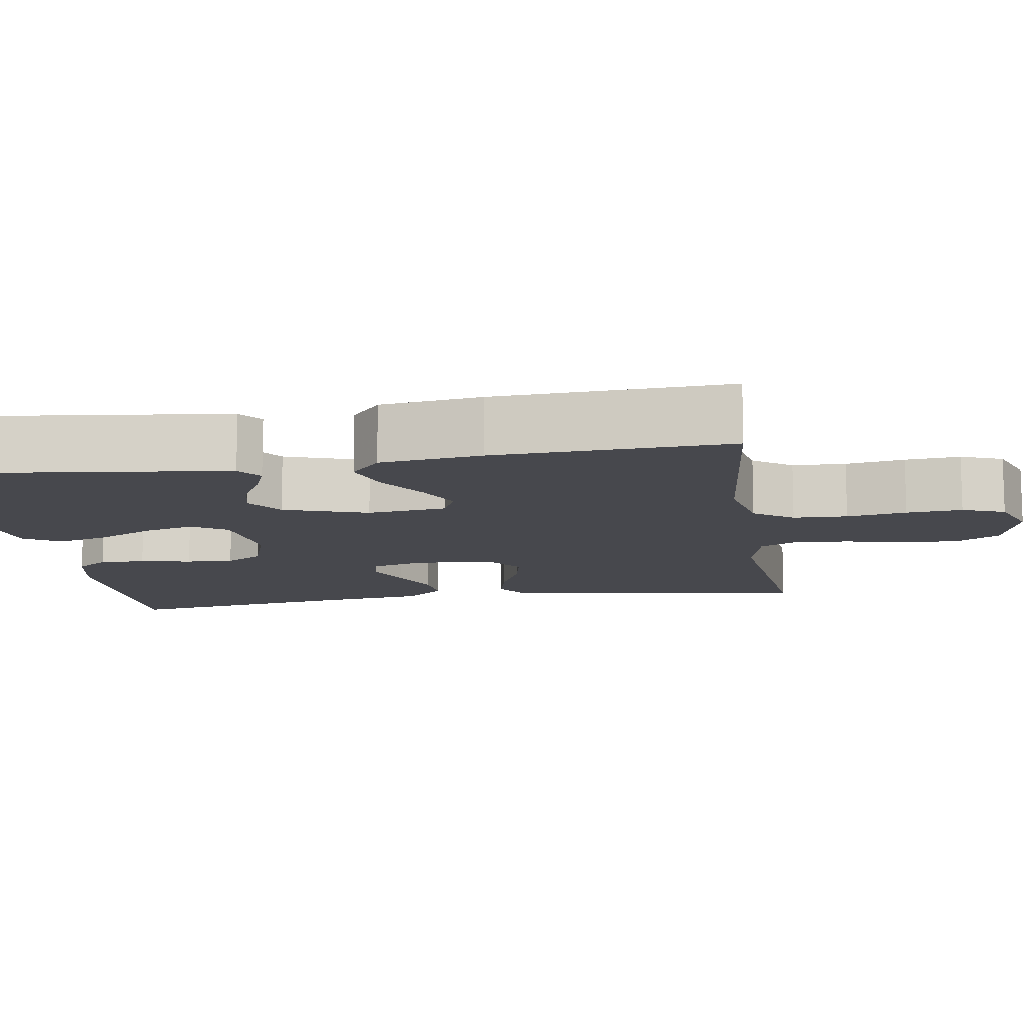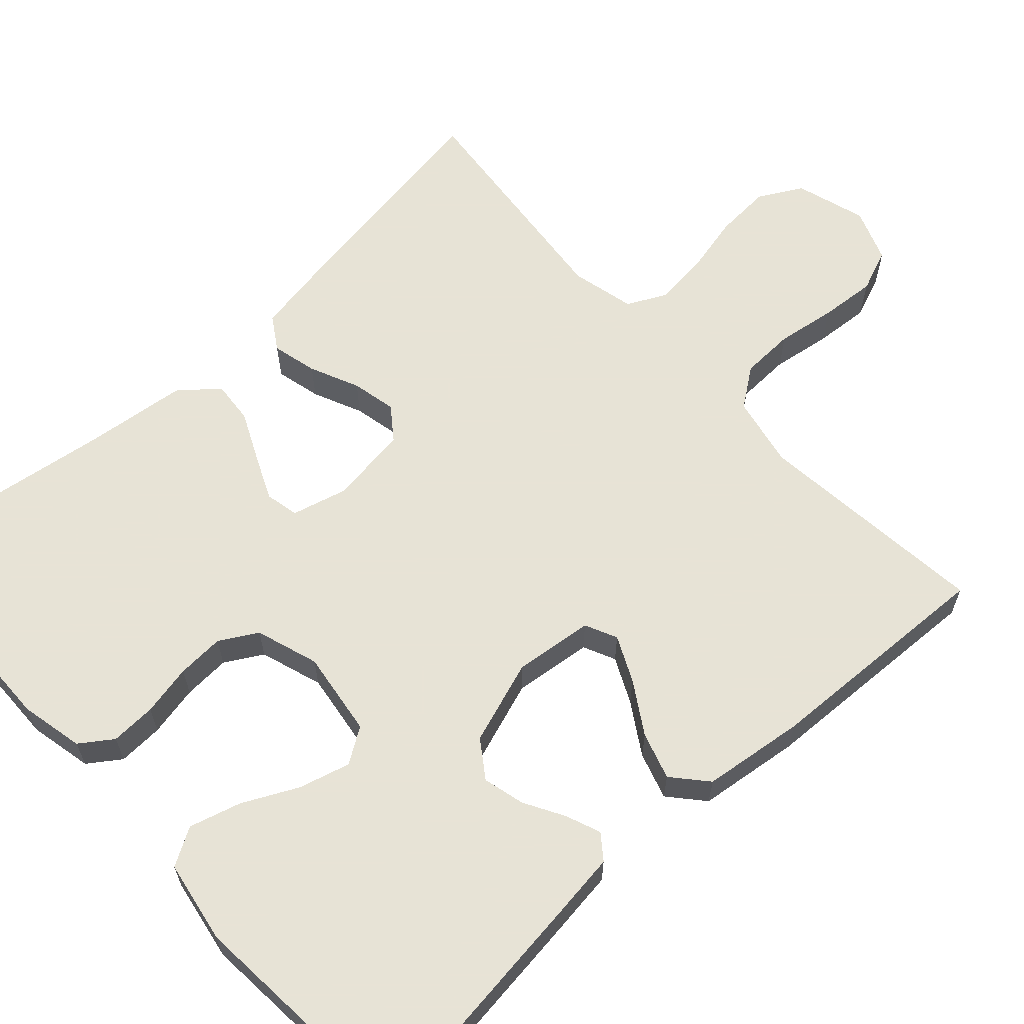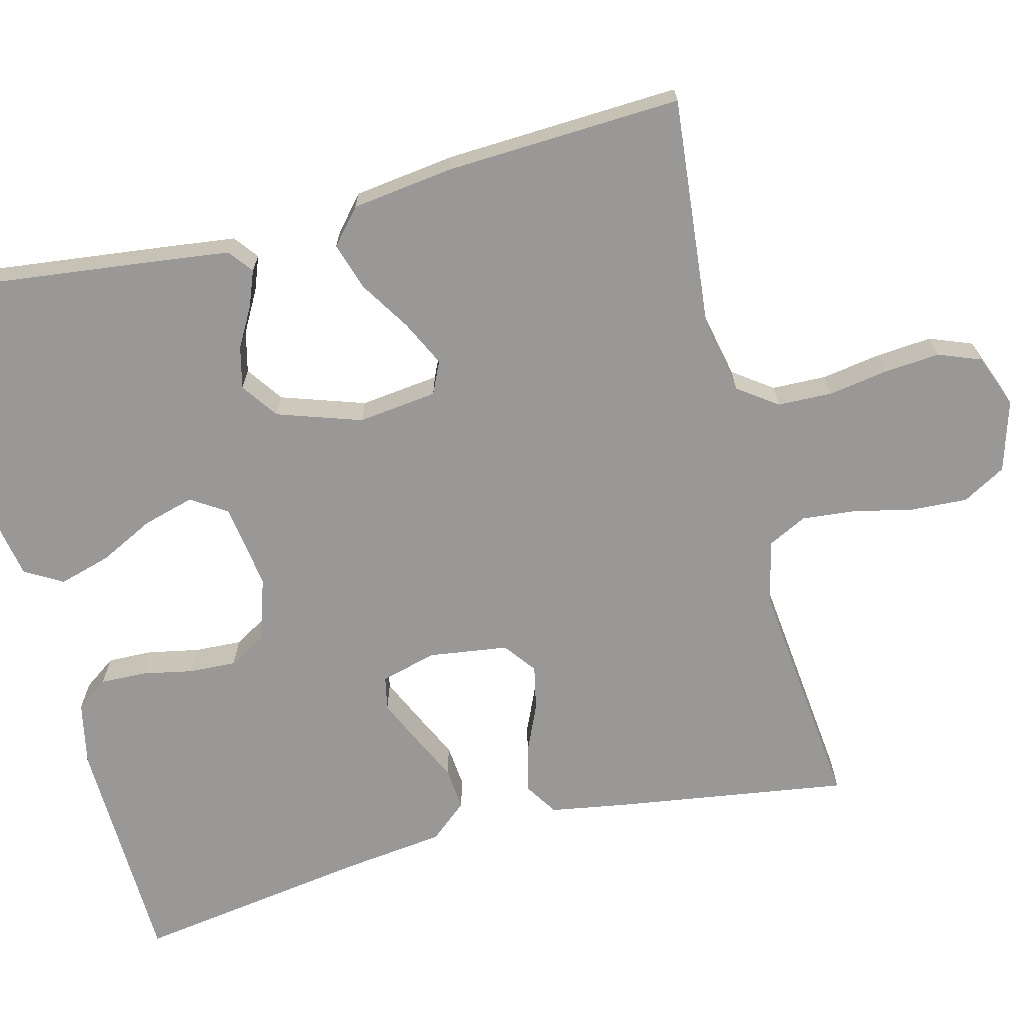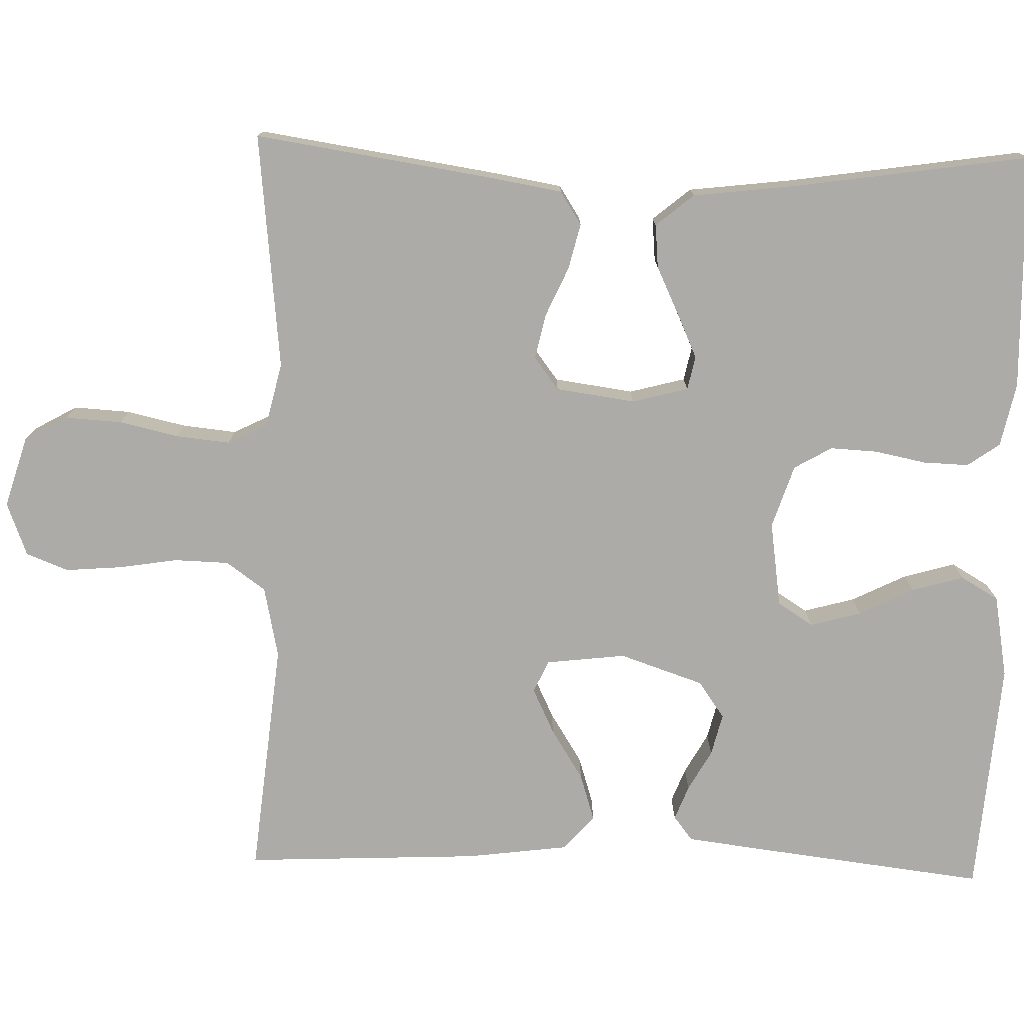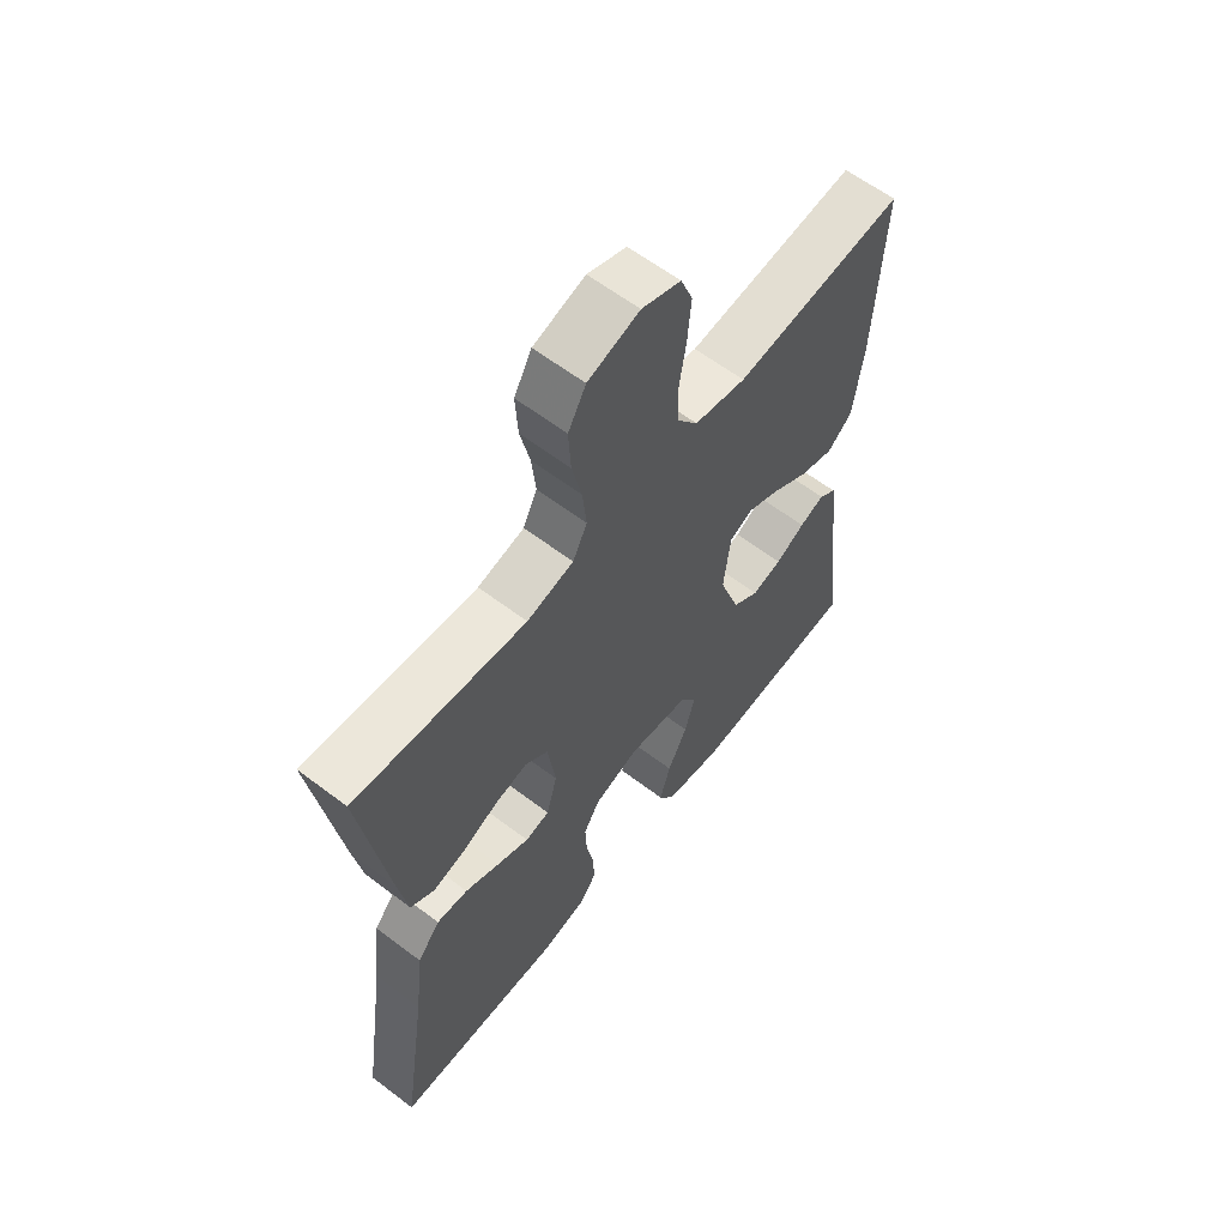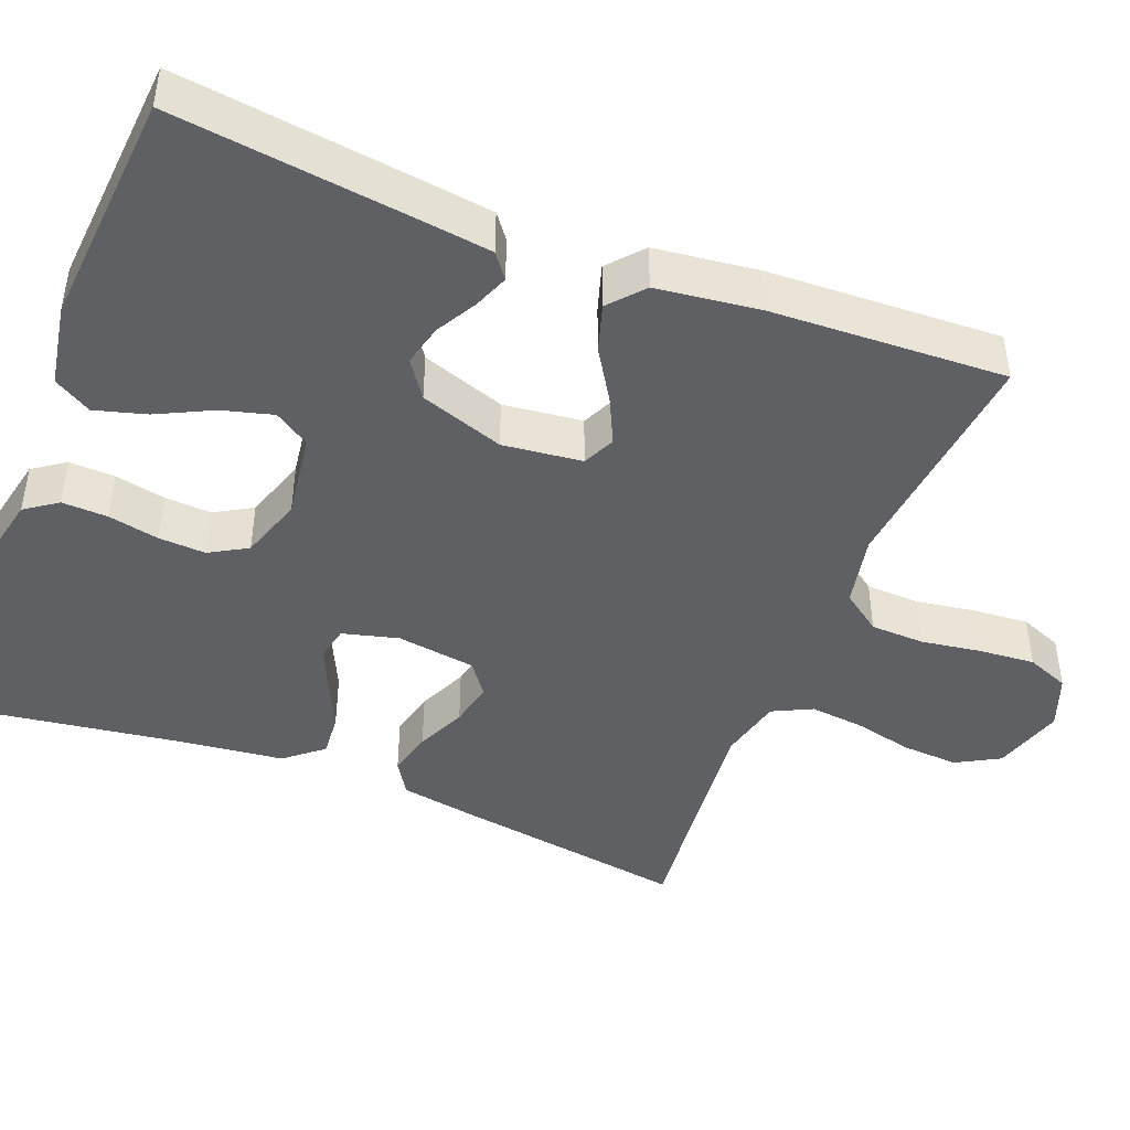
<metadata>
{"format":"obj","ext":"obj","renderer":"f3d","projection":"perspective","resolution":1024,"background":"white","views":[{"elev":-11.8,"azim":-81.1,"up":"+Y"},{"elev":62.6,"azim":-132.7,"up":"+Y"},{"elev":-68.6,"azim":-75.6,"up":"+Y"},{"elev":-76.3,"azim":88.4,"up":"+Y"},{"elev":61.4,"azim":127.7,"up":"+Z"},{"elev":-44.7,"azim":-111.7,"up":"+Y"}]}
</metadata>
<code>
v -0.5 0.07 -0.5
v -0.464 0.07 -0.2
v -0.452 0.07 -0.105
v -0.421 0.07 -0.081
v -0.377 0.07 -0.098
v -0.325 0.07 -0.127
v -0.272 0.07 -0.14
v -0.225 0.07 -0.107
v -0.189 0.07 0
v -0.201 0.07 0.101
v -0.242 0.07 0.12
v -0.3 0.07 0.092
v -0.365 0.07 0.051
v -0.425 0.07 0.032
v -0.469 0.07 0.07
v -0.486 0.07 0.2
v -0.5 0.07 0.5
v -0.2 0.07 0.47
v -0.109 0.07 0.489
v -0.073 0.07 0.539
v -0.071 0.07 0.608
v -0.083 0.07 0.684
v -0.089 0.07 0.755
v -0.068 0.07 0.809
v 0 0.07 0.835
v 0.09 0.07 0.808
v 0.121 0.07 0.753
v 0.117 0.07 0.681
v 0.1 0.07 0.606
v 0.093 0.07 0.537
v 0.118 0.07 0.487
v 0.2 0.07 0.468
v 0.5 0.07 0.5
v 0.455 0.07 0.2
v 0.439 0.07 0.105
v 0.397 0.07 0.078
v 0.339 0.07 0.092
v 0.276 0.07 0.12
v 0.219 0.07 0.132
v 0.178 0.07 0.101
v 0.164 0.07 0
v 0.183 0.07 -0.071
v 0.226 0.07 -0.08
v 0.283 0.07 -0.054
v 0.344 0.07 -0.025
v 0.399 0.07 -0.02
v 0.439 0.07 -0.068
v 0.455 0.07 -0.2
v 0.5 0.07 -0.5
v 0.2 0.07 -0.508
v 0.119 0.07 -0.491
v 0.09 0.07 -0.45
v 0.092 0.07 -0.392
v 0.105 0.07 -0.327
v 0.108 0.07 -0.267
v 0.08 0.07 -0.219
v 0 0.07 -0.193
v -0.109 0.07 -0.209
v -0.138 0.07 -0.254
v -0.12 0.07 -0.319
v -0.085 0.07 -0.389
v -0.066 0.07 -0.455
v -0.094 0.07 -0.503
v -0.2 0.07 -0.522
v -0.5 0 -0.5
v -0.464 0 -0.2
v -0.452 0 -0.105
v -0.421 0 -0.081
v -0.377 0 -0.098
v -0.325 0 -0.127
v -0.272 0 -0.14
v -0.225 0 -0.107
v -0.189 0 0
v -0.201 0 0.101
v -0.242 0 0.12
v -0.3 0 0.092
v -0.365 0 0.051
v -0.425 0 0.032
v -0.469 0 0.07
v -0.486 0 0.2
v -0.5 0 0.5
v -0.2 0 0.47
v -0.109 0 0.489
v -0.073 0 0.539
v -0.071 0 0.608
v -0.083 0 0.684
v -0.089 0 0.755
v -0.068 0 0.809
v 0 0 0.835
v 0.09 0 0.808
v 0.121 0 0.753
v 0.117 0 0.681
v 0.1 0 0.606
v 0.093 0 0.537
v 0.118 0 0.487
v 0.2 0 0.468
v 0.5 0 0.5
v 0.455 0 0.2
v 0.439 0 0.105
v 0.397 0 0.078
v 0.339 0 0.092
v 0.276 0 0.12
v 0.219 0 0.132
v 0.178 0 0.101
v 0.164 0 0
v 0.183 0 -0.071
v 0.226 0 -0.08
v 0.283 0 -0.054
v 0.344 0 -0.025
v 0.399 0 -0.02
v 0.439 0 -0.068
v 0.455 0 -0.2
v 0.5 0 -0.5
v 0.2 0 -0.508
v 0.119 0 -0.491
v 0.09 0 -0.45
v 0.092 0 -0.392
v 0.105 0 -0.327
v 0.108 0 -0.267
v 0.08 0 -0.219
v 0 0 -0.193
v -0.109 0 -0.209
v -0.138 0 -0.254
v -0.12 0 -0.319
v -0.085 0 -0.389
v -0.066 0 -0.455
v -0.094 0 -0.503
v -0.2 0 -0.522
f 4 5 6
f 3 4 6
f 2 3 6
f 1 2 6
f 64 1 6
f 63 64 6
f 62 63 6
f 61 62 6
f 60 61 6
f 59 60 6 7
f 58 59 7 8
f 57 58 8 9
f 56 57 9 10
f 52 53 54
f 51 52 54
f 50 51 54
f 49 50 54
f 48 49 54
f 48 54 55
f 47 48 55
f 46 47 55
f 45 46 55
f 44 45 55
f 43 44 55 56
f 36 37 38
f 35 36 38
f 34 35 38
f 33 34 38
f 32 33 38
f 31 32 38 39
f 30 31 39 40
f 27 28 29
f 26 27 29
f 25 26 29
f 24 25 29
f 23 24 29
f 22 23 29
f 21 22 29
f 20 21 29 30
f 30 40 41
f 20 30 41
f 19 20 41
f 16 17 18
f 15 16 18
f 14 15 18
f 13 14 18
f 12 13 18
f 11 12 18 19
f 42 43 56
f 42 56 10
f 19 41 42
f 11 19 42
f 10 11 42
f 70 69 68
f 70 68 67
f 70 67 66
f 70 66 65
f 70 65 128
f 70 128 127
f 70 127 126
f 70 126 125
f 70 125 124
f 71 70 124 123
f 72 71 123 122
f 73 72 122 121
f 74 73 121 120
f 118 117 116
f 118 116 115
f 118 115 114
f 118 114 113
f 118 113 112
f 119 118 112
f 119 112 111
f 119 111 110
f 119 110 109
f 119 109 108
f 120 119 108 107
f 102 101 100
f 102 100 99
f 102 99 98
f 102 98 97
f 102 97 96
f 103 102 96 95
f 104 103 95 94
f 93 92 91
f 93 91 90
f 93 90 89
f 93 89 88
f 93 88 87
f 93 87 86
f 93 86 85
f 94 93 85 84
f 105 104 94
f 105 94 84
f 105 84 83
f 82 81 80
f 82 80 79
f 82 79 78
f 82 78 77
f 82 77 76
f 83 82 76 75
f 120 107 106
f 74 120 106
f 106 105 83
f 106 83 75
f 106 75 74
f 1 65 66 2
f 2 66 67 3
f 3 67 68 4
f 4 68 69 5
f 5 69 70 6
f 6 70 71 7
f 7 71 72 8
f 8 72 73 9
f 9 73 74 10
f 10 74 75 11
f 11 75 76 12
f 12 76 77 13
f 13 77 78 14
f 14 78 79 15
f 15 79 80 16
f 16 80 81 17
f 17 81 82 18
f 18 82 83 19
f 19 83 84 20
f 20 84 85 21
f 21 85 86 22
f 22 86 87 23
f 23 87 88 24
f 24 88 89 25
f 25 89 90 26
f 26 90 91 27
f 27 91 92 28
f 28 92 93 29
f 29 93 94 30
f 30 94 95 31
f 31 95 96 32
f 32 96 97 33
f 33 97 98 34
f 34 98 99 35
f 35 99 100 36
f 36 100 101 37
f 37 101 102 38
f 38 102 103 39
f 39 103 104 40
f 40 104 105 41
f 41 105 106 42
f 42 106 107 43
f 43 107 108 44
f 44 108 109 45
f 45 109 110 46
f 46 110 111 47
f 47 111 112 48
f 48 112 113 49
f 49 113 114 50
f 50 114 115 51
f 51 115 116 52
f 52 116 117 53
f 53 117 118 54
f 54 118 119 55
f 55 119 120 56
f 56 120 121 57
f 57 121 122 58
f 58 122 123 59
f 59 123 124 60
f 60 124 125 61
f 61 125 126 62
f 62 126 127 63
f 63 127 128 64
f 64 128 65 1

</code>
